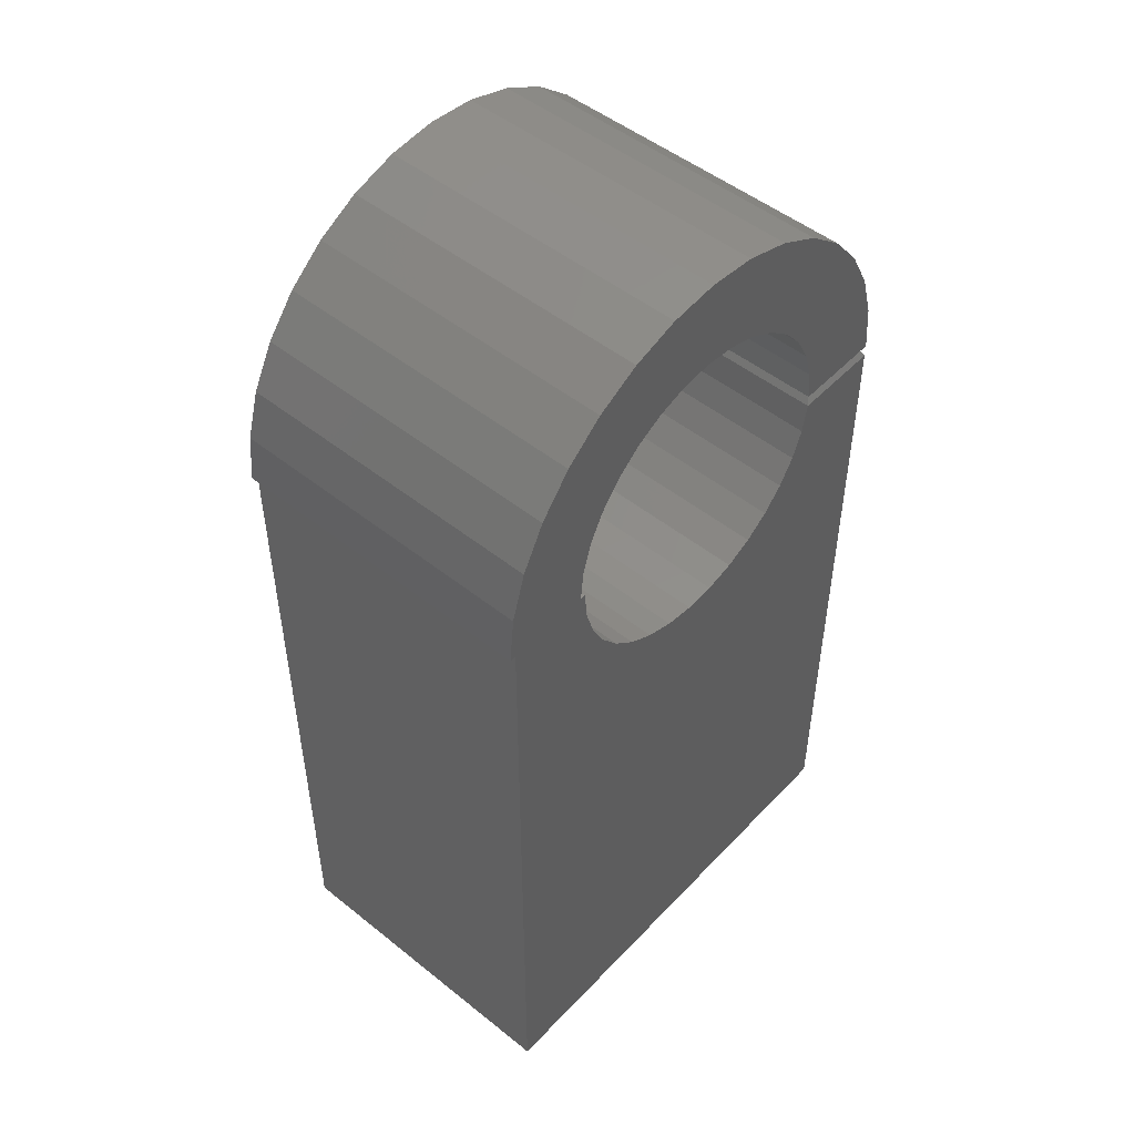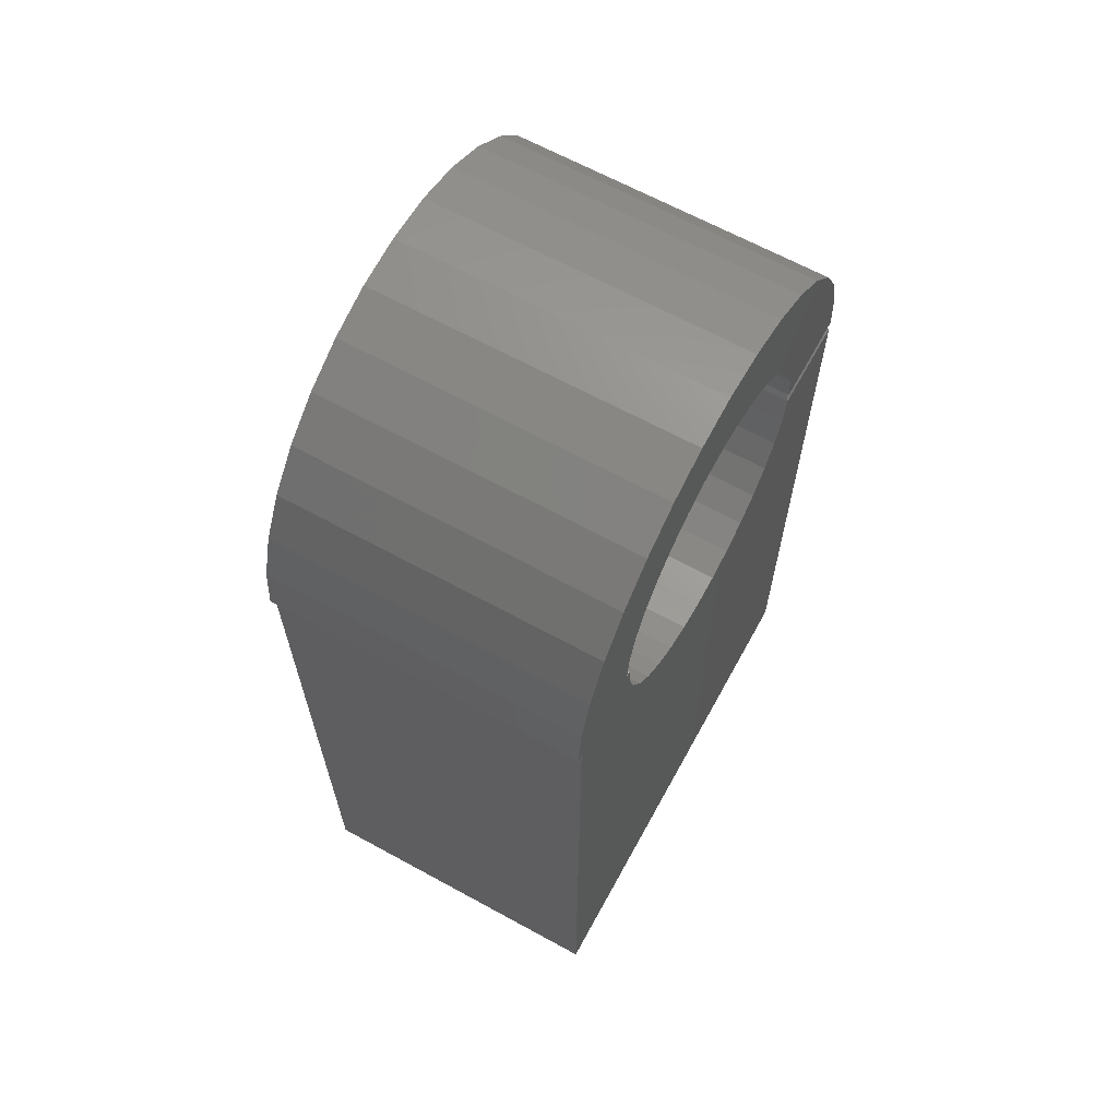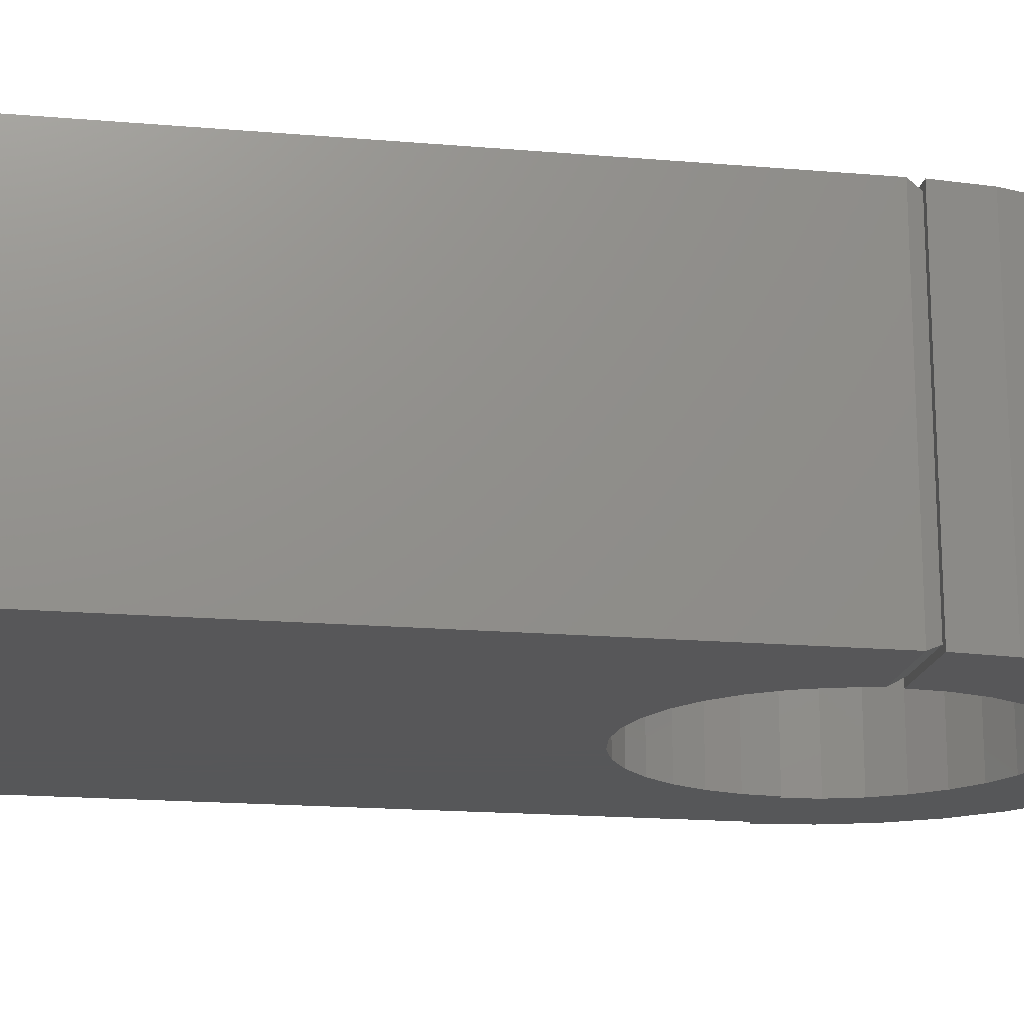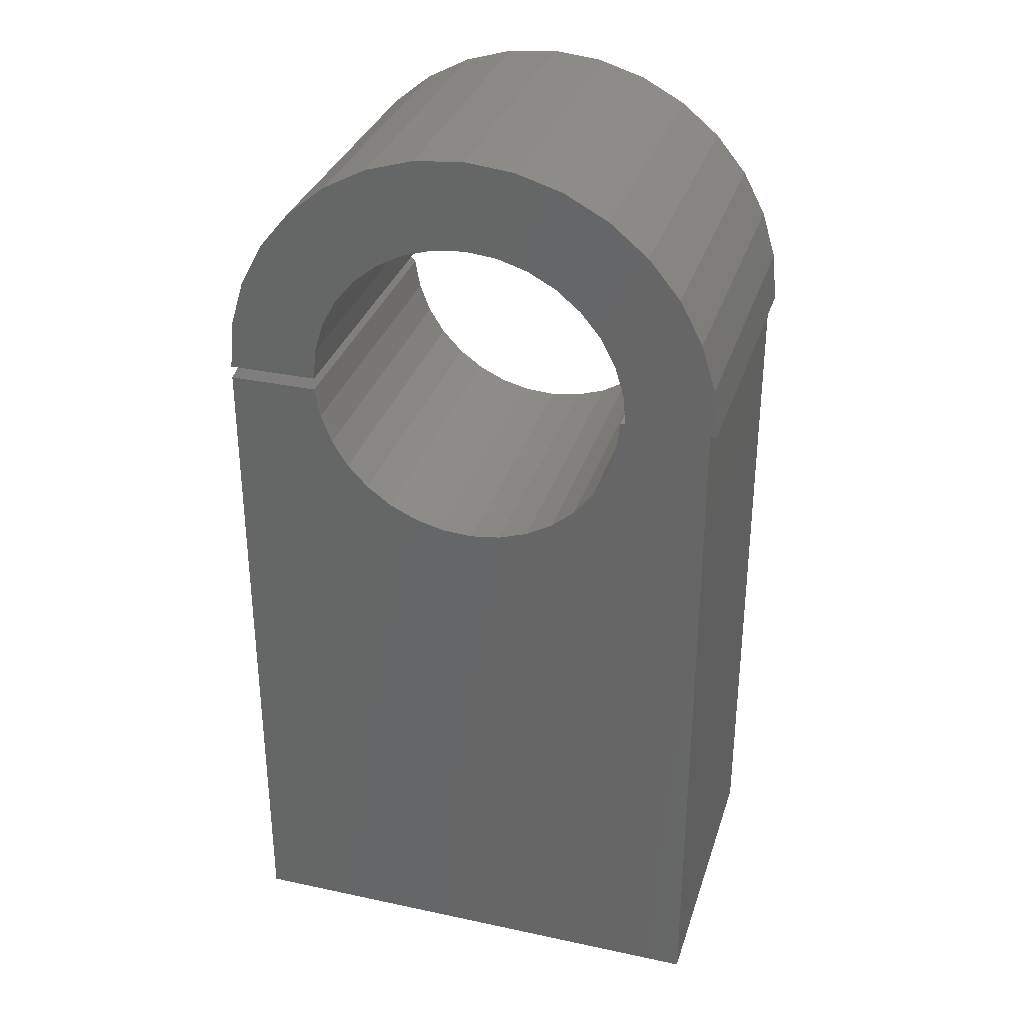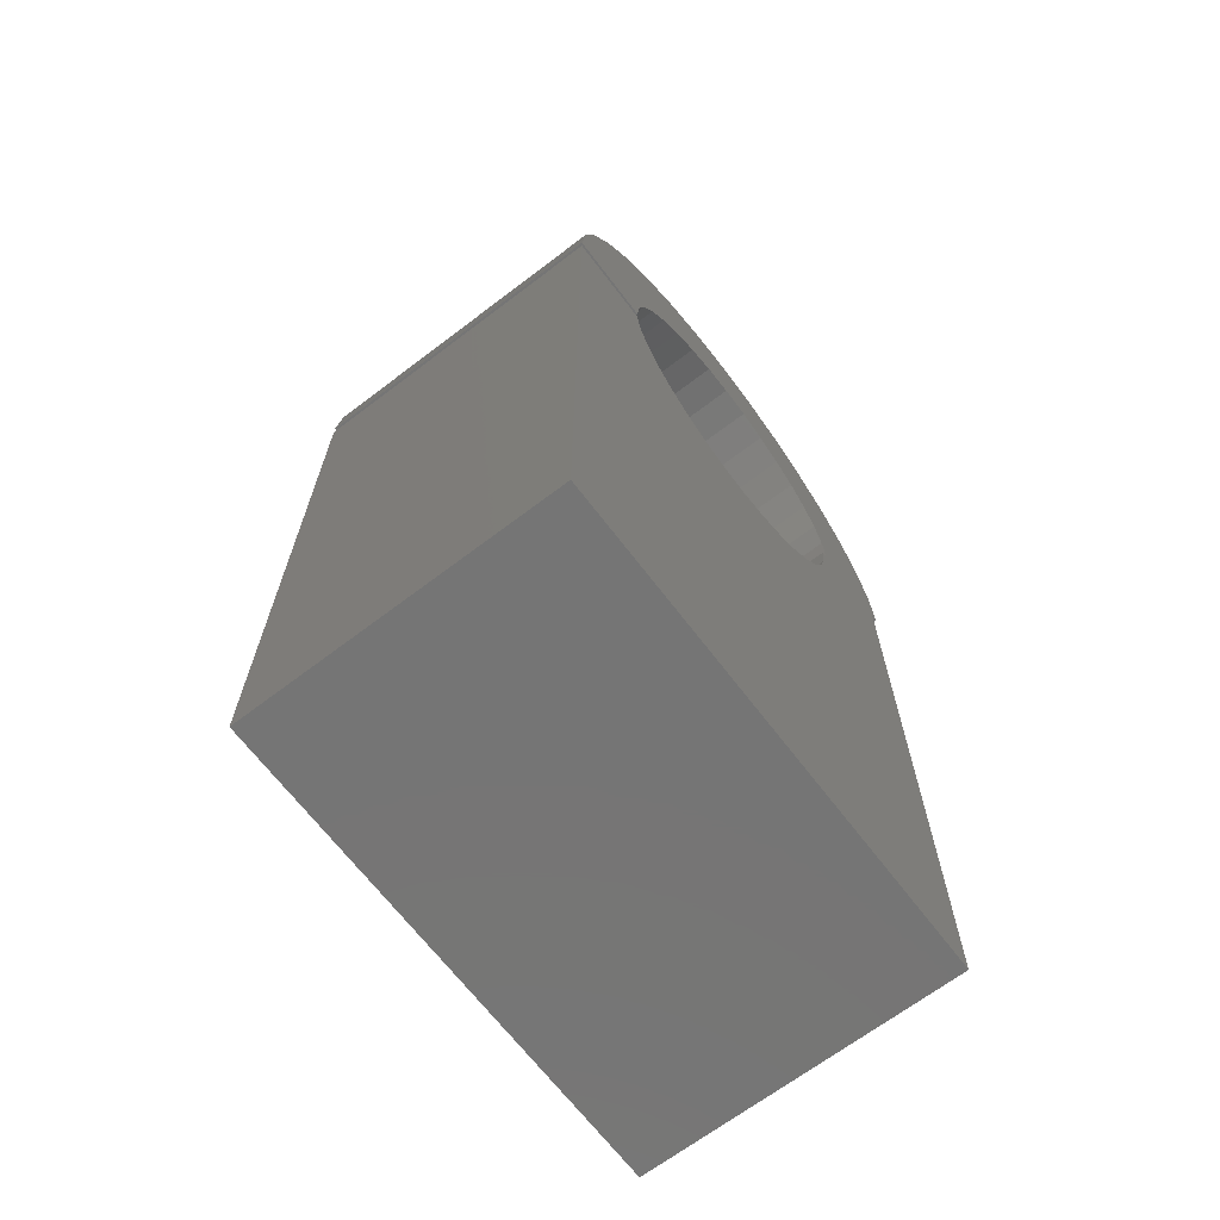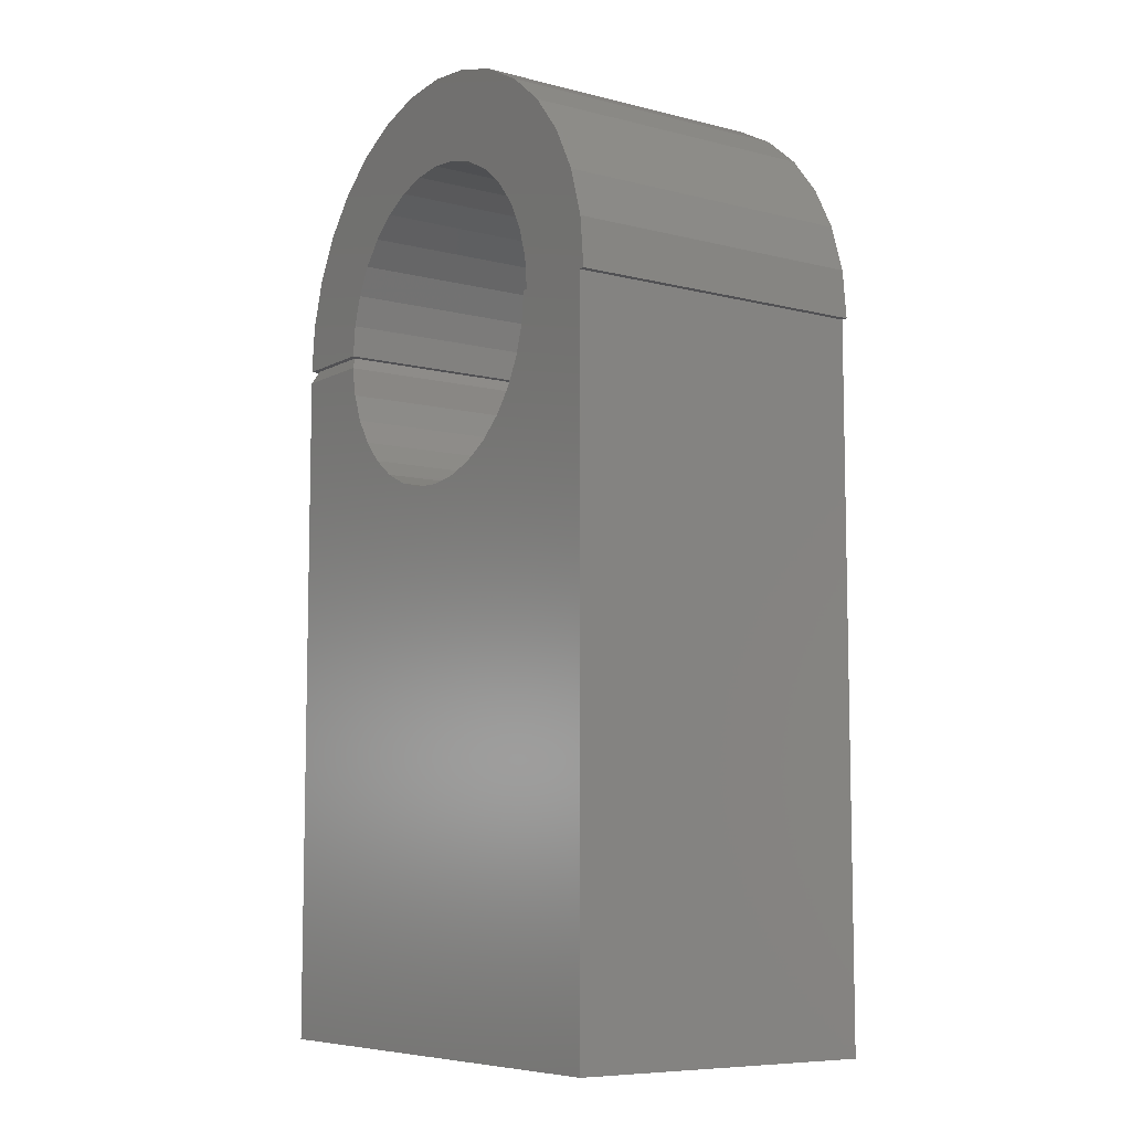
<metadata>
{"format":"stl","ext":"stl","renderer":"f3d","projection":"perspective","resolution":1024,"background":"white","views":[{"elev":50.0,"azim":131.3,"up":"+Z"},{"elev":65.5,"azim":118.8,"up":"+Z"},{"elev":-17.8,"azim":-99.6,"up":"+Y"},{"elev":32.6,"azim":16.6,"up":"+Z"},{"elev":-67.6,"azim":-52.7,"up":"+Z"},{"elev":-7.9,"azim":54.9,"up":"+Z"}]}
</metadata>
<code>
# stl→obj: 114 verts, 228 faces
v -0.1419 -0.3906 0.5794
v -0.2887 -0.3906 0.5571
v -0.1668 -0.3906 0.549
v 0.221 -0.3906 0.6585
v 9.54e-17 -0.3906 0.6382
v 0.03915 -0.3906 0.6343
v 0.07679 -0.3906 0.6229
v 0.1941 -0.3906 0.4375
v 0.1905 -0.3906 0.3998
v 0.2007 -0.3906 0.4375
v 0.3046 -0.3906 0.4375
v 0.3125 -0.3906 0.4375
v 0.3065 -0.3906 0.4985
v 0.1854 -0.3906 0.5143
v 0.1968 -0.3906 0.4766
v 0.3046 -0.3906 -0.4375
v -0.221 -0.3906 0.6585
v -0.2598 -0.3906 0.6111
v -0.07679 -0.3906 0.6229
v -0.03915 -0.3906 0.6343
v 0.1736 -0.3906 0.6973
v -0.1736 -0.3906 0.6973
v 0.1797 -0.3906 0.3635
v 0.1623 -0.3906 0.3299
v 0.1388 -0.3906 0.3003
v 0.1101 -0.3906 0.2756
v 0.0772 -0.3906 0.2569
v 0.04135 -0.3906 0.2447
v 0.003847 -0.3906 0.2396
v -0.3125 -0.3906 -0.4375
v -0.03394 -0.3906 0.2418
v -0.07064 -0.3906 0.251
v -0.1049 -0.3906 0.2671
v -0.1355 -0.3906 0.2895
v -0.1612 -0.3906 0.3172
v -0.1812 -0.3906 0.3493
v -0.1948 -0.3906 0.3846
v -0.2014 -0.3906 0.4219
v -0.3125 -0.3906 0.4219
v -0.1196 -0.3906 0.7262
v 0.1196 -0.3906 0.7262
v -0.06097 -0.3906 0.744
v 0.06097 -0.3906 0.744
v 4.14e-16 -0.3906 0.75
v -0.1115 -0.3906 0.6043
v -0.1854 -0.3906 0.5143
v -0.3065 -0.3906 0.4985
v -0.1968 -0.3906 0.4766
v -0.3125 -0.3906 0.4375
v -0.2007 -0.3906 0.4375
v 0.2598 -0.3906 0.6111
v 0.1115 -0.3906 0.6043
v 0.2887 -0.3906 0.5571
v 0.1419 -0.3906 0.5794
v 0.1668 -0.3906 0.549
v -0.1668 2.468e-17 0.549
v -0.2887 1.837e-17 0.5571
v -0.1419 2.776e-17 0.5794
v 0.03915 4.085e-17 0.6343
v 7.372e-17 3.889e-17 0.6382
v 0.221 5.229e-17 0.6585
v 0.07679 4.231e-17 0.6229
v 0.2007 7.706e-17 0.4375
v 0.1905 6.421e-17 0.3998
v 0.1941 7.669e-17 0.4375
v 0.3046 8.283e-17 0.4375
v 0.3046 3.426e-17 -0.4375
v 0.1968 4.085e-17 0.4766
v 0.1854 4.231e-17 0.5143
v 0.3065 4.815e-17 0.4985
v 0.3125 8.327e-17 0.4375
v -0.221 2.776e-17 0.6585
v -0.1736 3.254e-17 0.6973
v 0.1736 5.182e-17 0.6973
v -0.03915 3.651e-17 0.6343
v -0.07679 3.378e-17 0.6229
v -0.2598 2.297e-17 0.6111
v -0.3125 0 -0.4375
v 0.003871 4.496e-17 0.2396
v 0.04137 4.733e-17 0.2447
v 0.07722 4.999e-17 0.2569
v 0.1101 5.286e-17 0.2756
v 0.1388 5.582e-17 0.3003
v 0.1623 5.877e-17 0.3299
v 0.1797 6.16e-17 0.3635
v -0.3125 4.77e-17 0.4219
v -0.2014 4.369e-17 0.4219
v -0.1948 4.198e-17 0.3846
v -0.1812 4.077e-17 0.3493
v -0.1612 4.01e-17 0.3171
v -0.1354 3.999e-17 0.2894
v -0.1049 4.045e-17 0.2671
v -0.07061 4.146e-17 0.251
v -0.03392 4.298e-17 0.2418
v 3.924e-16 4.51e-17 0.75
v 0.06097 4.815e-17 0.744
v -0.06097 4.139e-17 0.744
v 0.1196 5.042e-17 0.7262
v -0.1196 3.714e-17 0.7262
v -0.1115 3.083e-17 0.6043
v -0.2007 5.478e-17 0.4375
v -0.3125 4.857e-17 0.4375
v -0.1968 1.9e-17 0.4766
v -0.3065 1.413e-17 0.4985
v -0.1854 2.173e-17 0.5143
v 0.1668 4.321e-17 0.549
v 0.1419 4.351e-17 0.5794
v 0.2887 5.042e-17 0.5571
v 0.1115 4.321e-17 0.6043
v 0.2598 5.182e-17 0.6111
v -0.3047 -0.007812 0.4375
v -0.2104 -0.007812 0.4375
v -0.3047 -0.3828 0.4375
v -0.2104 -0.3828 0.4375
f 1 2 3
f 4 5 6
f 4 6 7
f 8 9 10
f 11 12 13
f 11 13 14
f 11 14 15
f 11 15 10
f 11 10 9
f 11 9 16
f 17 18 19
f 17 19 20
f 17 20 5
f 17 5 4
f 17 4 21
f 17 21 22
f 16 9 23
f 16 23 24
f 16 24 25
f 16 25 26
f 16 26 27
f 16 27 28
f 16 28 29
f 16 29 30
f 30 29 31
f 30 31 32
f 30 32 33
f 30 33 34
f 30 34 35
f 30 35 36
f 30 36 37
f 30 37 38
f 30 38 39
f 22 21 40
f 40 21 41
f 40 41 42
f 42 41 43
f 42 43 44
f 2 1 18
f 18 1 45
f 18 45 19
f 3 2 46
f 46 2 47
f 46 47 48
f 48 47 49
f 48 49 50
f 4 7 51
f 51 7 52
f 51 52 53
f 53 52 54
f 53 54 55
f 55 14 53
f 53 14 13
f 56 57 58
f 59 60 61
f 62 59 61
f 63 64 65
f 66 67 64
f 66 64 63
f 66 63 68
f 66 68 69
f 66 69 70
f 66 70 71
f 72 73 74
f 72 74 61
f 72 61 60
f 72 60 75
f 72 75 76
f 72 76 77
f 67 78 79
f 67 79 80
f 67 80 81
f 67 81 82
f 67 82 83
f 67 83 84
f 67 84 85
f 67 85 64
f 78 86 87
f 78 87 88
f 78 88 89
f 78 89 90
f 78 90 91
f 78 91 92
f 78 92 93
f 78 93 94
f 78 94 79
f 95 96 97
f 97 96 98
f 97 98 99
f 99 98 74
f 99 74 73
f 76 100 77
f 77 100 58
f 77 58 57
f 101 102 103
f 103 102 104
f 103 104 105
f 105 104 57
f 105 57 56
f 106 107 108
f 108 107 109
f 108 109 110
f 110 109 62
f 110 62 61
f 106 108 69
f 69 108 70
f 102 49 104
f 104 49 47
f 104 47 57
f 57 47 2
f 57 2 77
f 77 2 18
f 77 18 72
f 72 18 17
f 72 17 73
f 73 17 22
f 73 22 99
f 99 22 40
f 99 40 97
f 97 40 42
f 97 42 95
f 95 42 44
f 95 44 96
f 96 44 43
f 96 43 98
f 98 43 41
f 98 41 74
f 74 41 21
f 74 21 61
f 61 21 4
f 61 4 110
f 110 4 51
f 110 51 108
f 108 51 53
f 108 53 70
f 70 53 13
f 70 13 71
f 71 13 12
f 102 111 49
f 102 101 111
f 101 112 111
f 101 50 112
f 111 113 49
f 50 49 113
f 50 113 114
f 50 114 112
f 11 66 12
f 12 66 71
f 10 63 8
f 8 63 65
f 87 112 38
f 38 112 114
f 86 111 87
f 87 111 112
f 86 39 111
f 111 39 113
f 39 38 113
f 113 38 114
f 16 67 11
f 11 67 66
f 60 20 75
f 75 20 19
f 75 19 76
f 76 19 45
f 76 45 100
f 100 45 1
f 100 1 58
f 58 1 3
f 58 3 56
f 56 3 46
f 56 46 105
f 105 46 48
f 105 48 103
f 103 48 50
f 103 50 101
f 20 60 5
f 5 60 59
f 5 59 6
f 6 59 62
f 6 62 7
f 7 62 109
f 7 109 52
f 52 109 107
f 52 107 54
f 54 107 106
f 54 106 55
f 55 106 69
f 55 69 14
f 14 69 68
f 14 68 15
f 15 68 63
f 15 63 10
f 39 86 30
f 30 86 78
f 79 28 80
f 80 28 27
f 80 27 81
f 81 27 26
f 81 26 82
f 82 26 25
f 82 25 83
f 83 25 24
f 83 24 84
f 84 24 23
f 84 23 85
f 85 23 9
f 85 9 64
f 64 9 8
f 64 8 65
f 28 79 29
f 29 79 94
f 29 94 31
f 31 94 93
f 31 93 32
f 32 93 92
f 32 92 33
f 33 92 91
f 33 91 34
f 34 91 90
f 34 90 35
f 35 90 89
f 35 89 36
f 36 89 88
f 36 88 37
f 37 88 87
f 37 87 38
f 30 78 16
f 16 78 67

</code>
